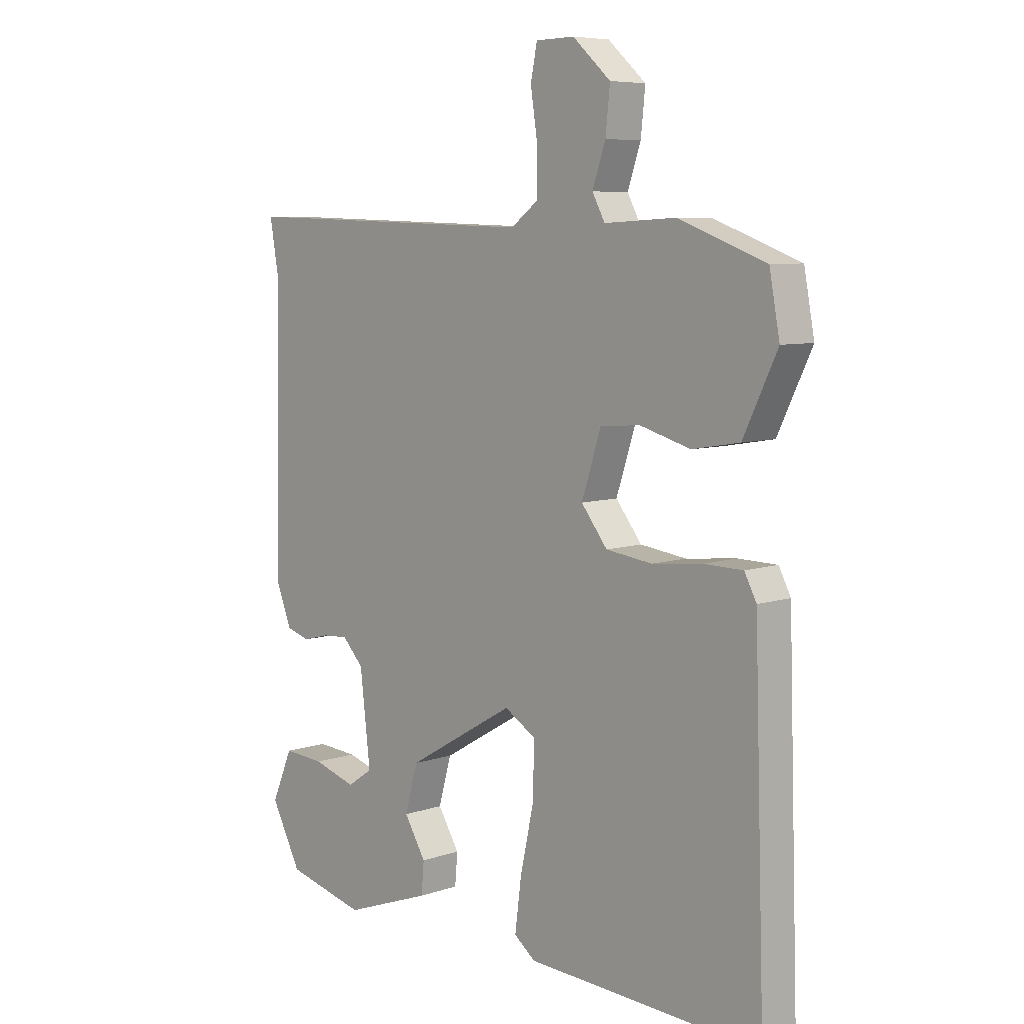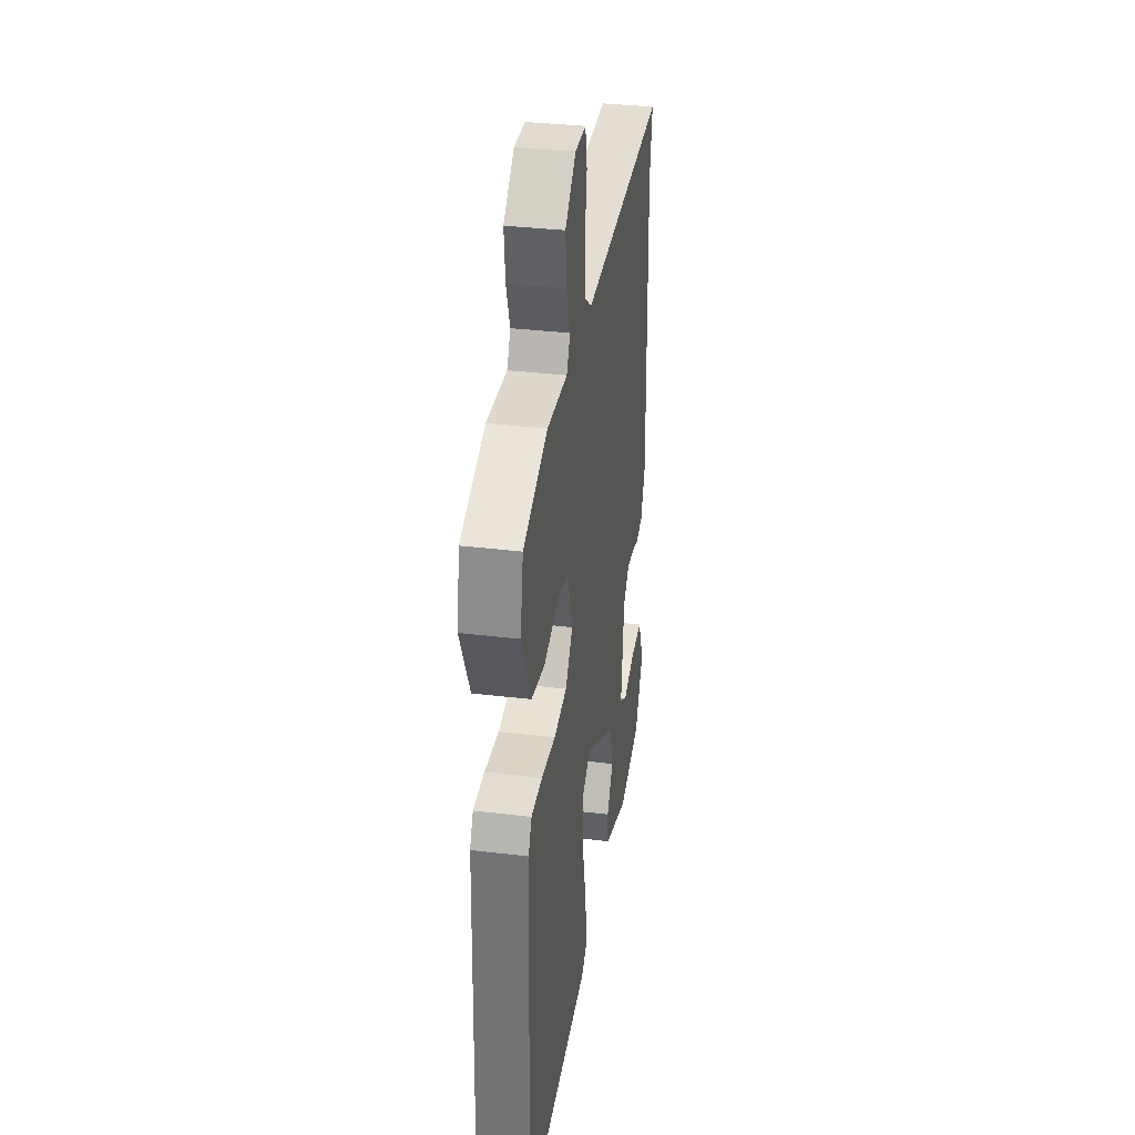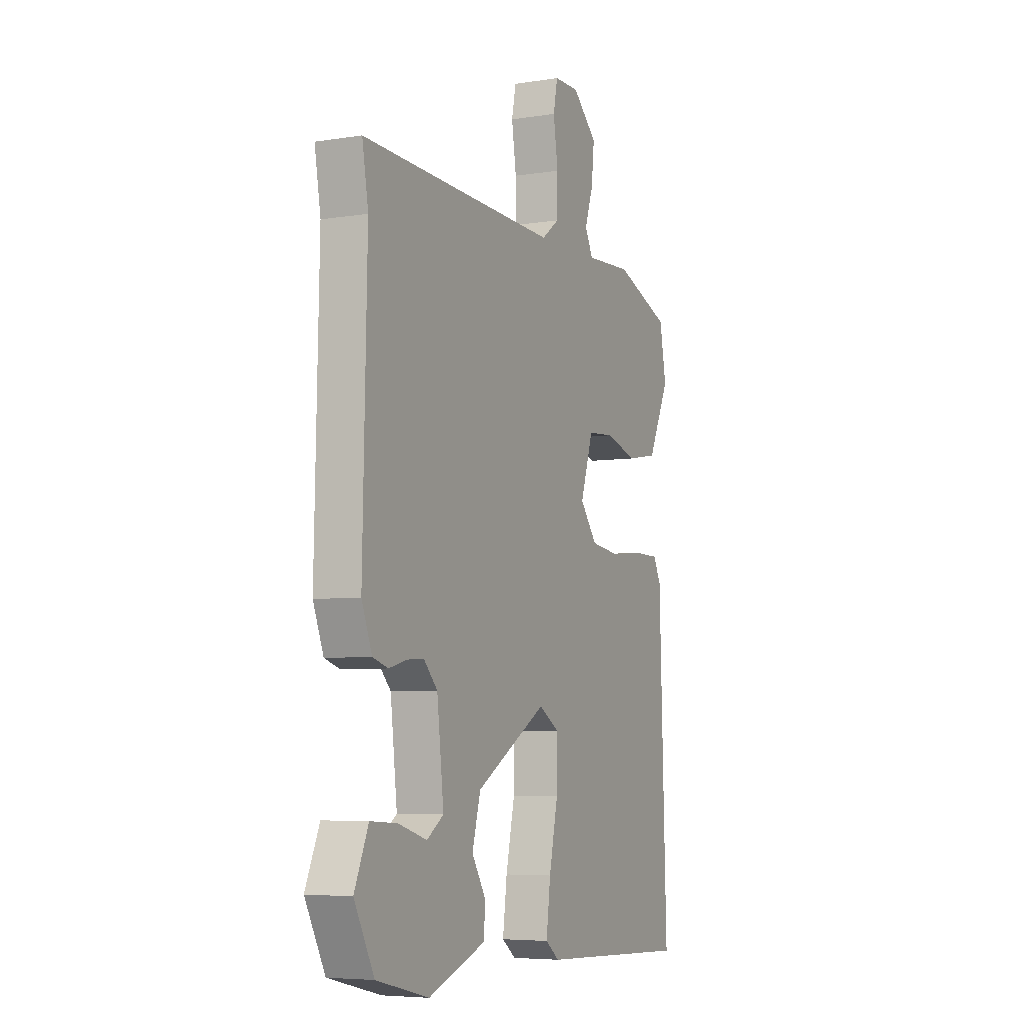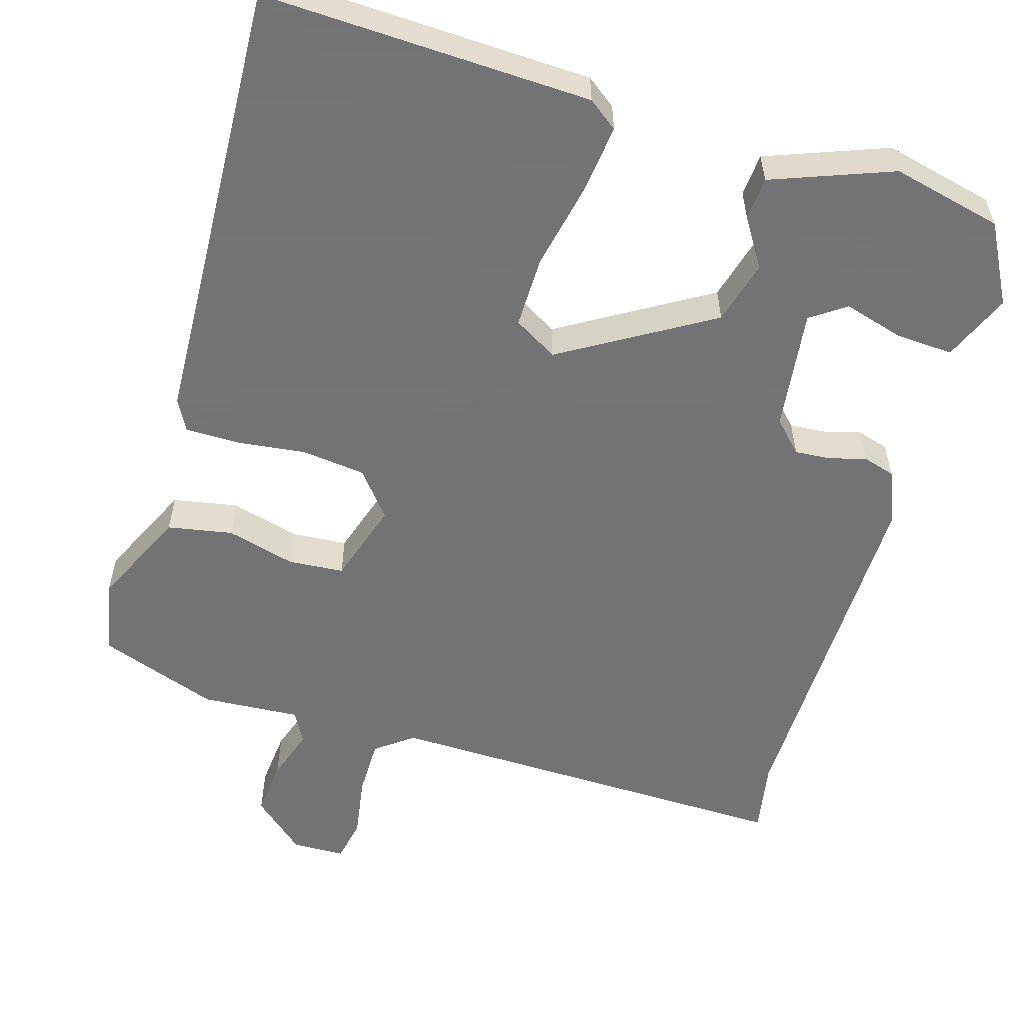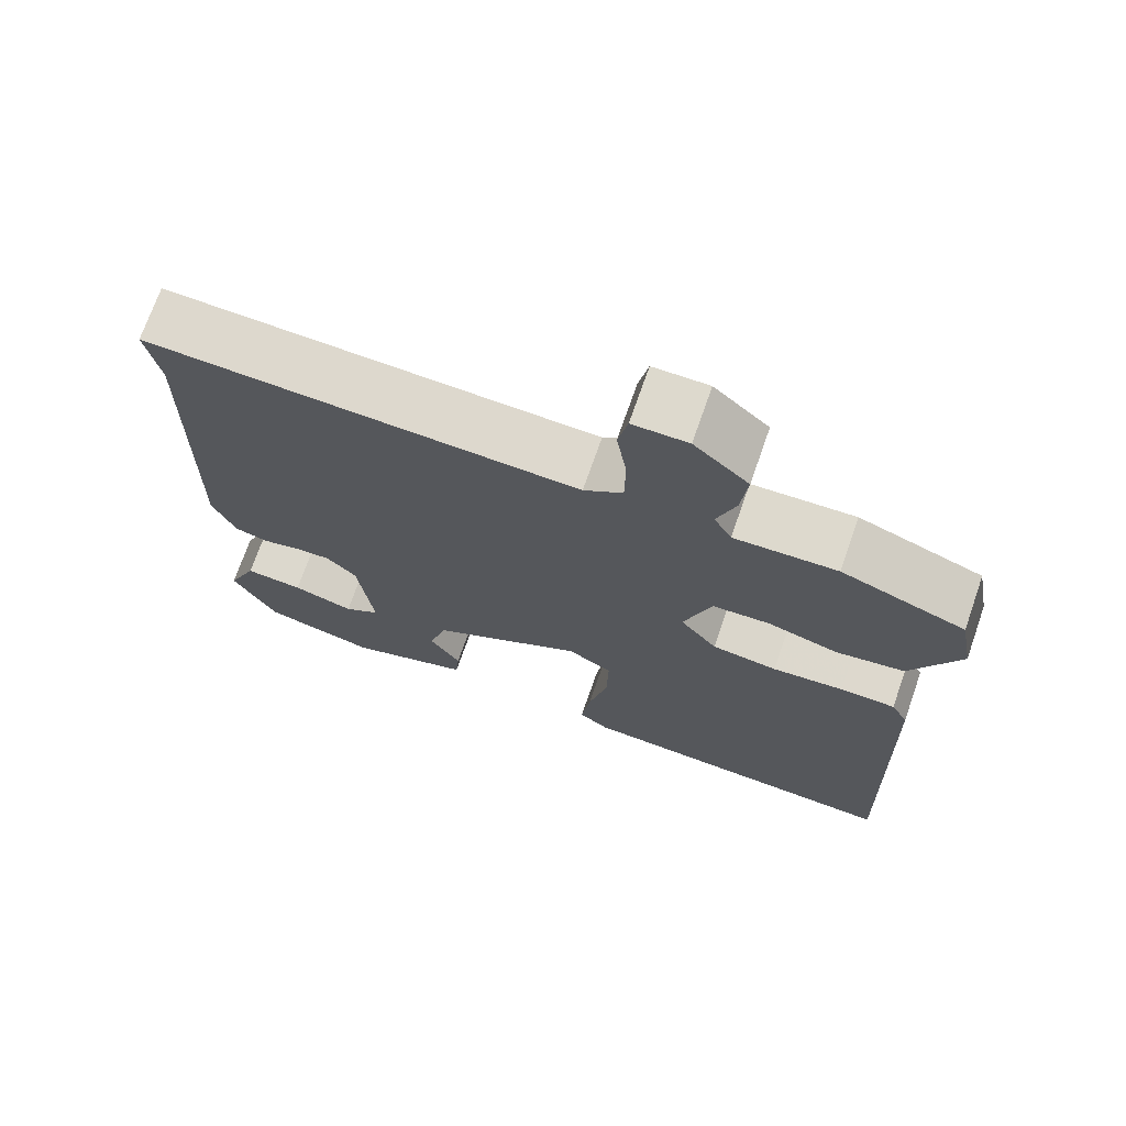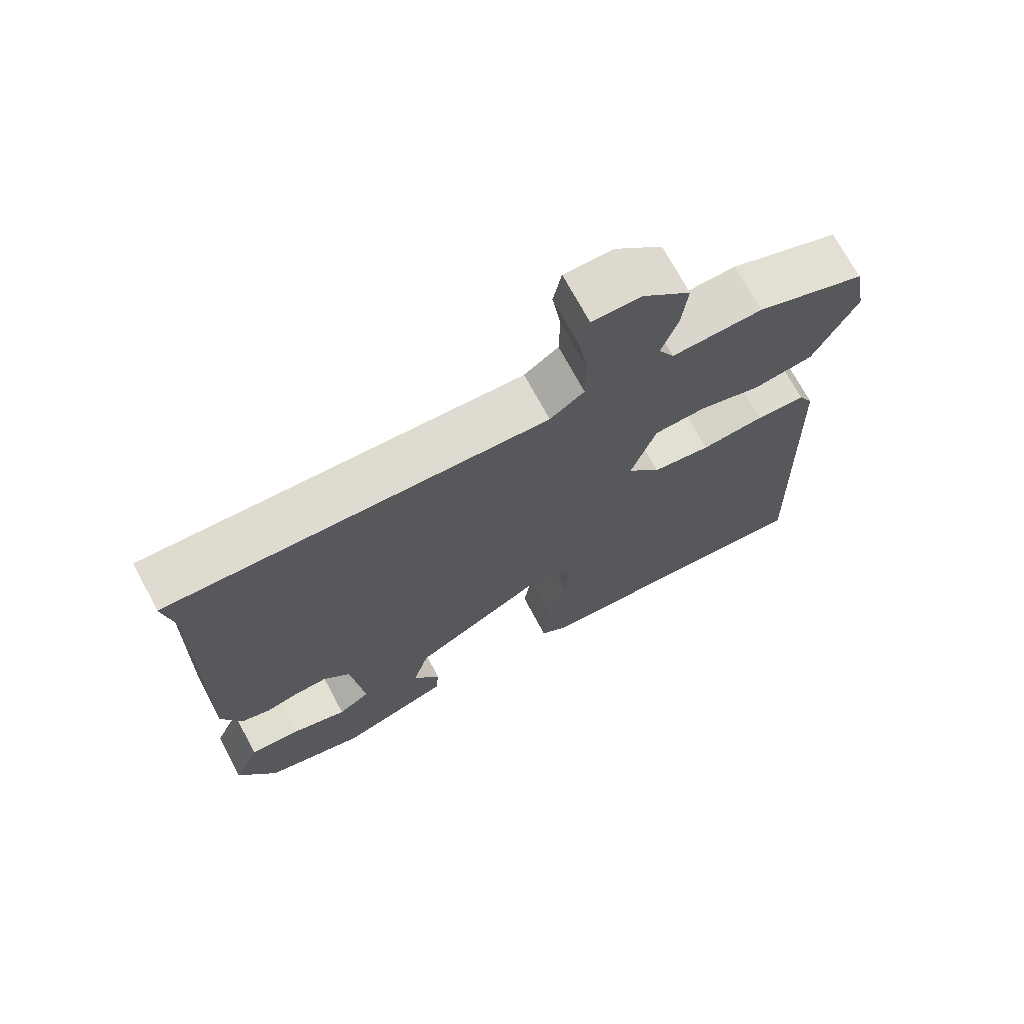
<metadata>
{"format":"obj","ext":"obj","renderer":"f3d","projection":"perspective","resolution":1024,"background":"white","views":[{"elev":7.2,"azim":46.2,"up":"+Z"},{"elev":34.3,"azim":99.3,"up":"+Z"},{"elev":-6.0,"azim":-64.7,"up":"+Z"},{"elev":-56.0,"azim":164.0,"up":"+Y"},{"elev":72.0,"azim":19.3,"up":"+Z"},{"elev":71.3,"azim":-28.1,"up":"+Z"}]}
</metadata>
<code>
v 0.52 0.07 0.489
v 0.539 0.07 0.387
v 0.477 0.07 0.258
v 0.39 0.07 0.243
v 0.298 0.07 0.269
v 0.224 0.07 0.264
v 0.188 0.07 0.154
v 0.236 0.07 0.093
v 0.321 0.07 0.082
v 0.413 0.07 0.092
v 0.485 0.07 0.091
v 0.507 0.07 0.049
v 0.527 0.07 -0.551
v 0.093 0.07 -0.53
v 0.054 0.07 -0.5
v 0.066 0.07 -0.407
v 0.091 0.07 -0.293
v 0.093 0.07 -0.197
v 0.035 0.07 -0.162
v -0.165 0.07 -0.279
v -0.189 0.07 -0.364
v -0.149 0.07 -0.429
v -0.154 0.07 -0.486
v -0.315 0.07 -0.545
v -0.462 0.07 -0.509
v -0.518 0.07 -0.403
v -0.479 0.07 -0.313
v -0.403 0.07 -0.318
v -0.323 0.07 -0.342
v -0.276 0.07 -0.31
v -0.295 0.07 -0.147
v -0.334 0.07 -0.106
v -0.381 0.07 -0.109
v -0.431 0.07 -0.122
v -0.474 0.07 -0.109
v -0.503 0.07 -0.036
v -0.492 0.07 0.454
v -0.509 0.07 0.552
v 0.047 0.07 0.535
v 0.097 0.07 0.572
v 0.098 0.07 0.649
v 0.085 0.07 0.734
v 0.097 0.07 0.793
v 0.168 0.07 0.794
v 0.238 0.07 0.731
v 0.23 0.07 0.654
v 0.206 0.07 0.584
v 0.229 0.07 0.541
v 0.361 0.07 0.548
v 0.52 0 0.489
v 0.539 0 0.387
v 0.477 0 0.258
v 0.39 0 0.243
v 0.298 0 0.269
v 0.224 0 0.264
v 0.188 0 0.154
v 0.236 0 0.093
v 0.321 0 0.082
v 0.413 0 0.092
v 0.485 0 0.091
v 0.507 0 0.049
v 0.527 0 -0.551
v 0.093 0 -0.53
v 0.054 0 -0.5
v 0.066 0 -0.407
v 0.091 0 -0.293
v 0.093 0 -0.197
v 0.035 0 -0.162
v -0.165 0 -0.279
v -0.189 0 -0.364
v -0.149 0 -0.429
v -0.154 0 -0.486
v -0.315 0 -0.545
v -0.462 0 -0.509
v -0.518 0 -0.403
v -0.479 0 -0.313
v -0.403 0 -0.318
v -0.323 0 -0.342
v -0.276 0 -0.31
v -0.295 0 -0.147
v -0.334 0 -0.106
v -0.381 0 -0.109
v -0.431 0 -0.122
v -0.474 0 -0.109
v -0.503 0 -0.036
v -0.492 0 0.454
v -0.509 0 0.552
v 0.047 0 0.535
v 0.097 0 0.572
v 0.098 0 0.649
v 0.085 0 0.734
v 0.097 0 0.793
v 0.168 0 0.794
v 0.238 0 0.731
v 0.23 0 0.654
v 0.206 0 0.584
v 0.229 0 0.541
v 0.361 0 0.548
f 48 49 1 2
f 44 45 46 47
f 42 43 44 47
f 41 42 47 48
f 40 41 48
f 39 40 48 2
f 37 38 39 2
f 33 34 35 36
f 32 33 36 37
f 31 32 37
f 26 27 28 29
f 24 25 26 29
f 24 29 30
f 21 22 23 24
f 20 21 24 30
f 19 20 30 31
f 14 15 16 17
f 14 17 18
f 13 14 18
f 12 13 18
f 9 10 11 12
f 8 9 12 18
f 7 8 18 19
f 2 3 4 5
f 2 5 6
f 37 2 6
f 19 31 37
f 6 7 19 37
f 51 50 98 97
f 96 95 94 93
f 96 93 92 91
f 97 96 91 90
f 97 90 89
f 51 97 89 88
f 51 88 87 86
f 85 84 83 82
f 86 85 82 81
f 86 81 80
f 78 77 76 75
f 78 75 74 73
f 79 78 73
f 73 72 71 70
f 79 73 70 69
f 80 79 69 68
f 66 65 64 63
f 67 66 63
f 67 63 62
f 67 62 61
f 61 60 59 58
f 67 61 58 57
f 68 67 57 56
f 54 53 52 51
f 55 54 51
f 55 51 86
f 86 80 68
f 86 68 56 55
f 1 50 51 2
f 2 51 52 3
f 3 52 53 4
f 4 53 54 5
f 5 54 55 6
f 6 55 56 7
f 7 56 57 8
f 8 57 58 9
f 9 58 59 10
f 10 59 60 11
f 11 60 61 12
f 12 61 62 13
f 13 62 63 14
f 14 63 64 15
f 15 64 65 16
f 16 65 66 17
f 17 66 67 18
f 18 67 68 19
f 19 68 69 20
f 20 69 70 21
f 21 70 71 22
f 22 71 72 23
f 23 72 73 24
f 24 73 74 25
f 25 74 75 26
f 26 75 76 27
f 27 76 77 28
f 28 77 78 29
f 29 78 79 30
f 30 79 80 31
f 31 80 81 32
f 32 81 82 33
f 33 82 83 34
f 34 83 84 35
f 35 84 85 36
f 36 85 86 37
f 37 86 87 38
f 38 87 88 39
f 39 88 89 40
f 40 89 90 41
f 41 90 91 42
f 42 91 92 43
f 43 92 93 44
f 44 93 94 45
f 45 94 95 46
f 46 95 96 47
f 47 96 97 48
f 48 97 98 49
f 49 98 50 1

</code>
